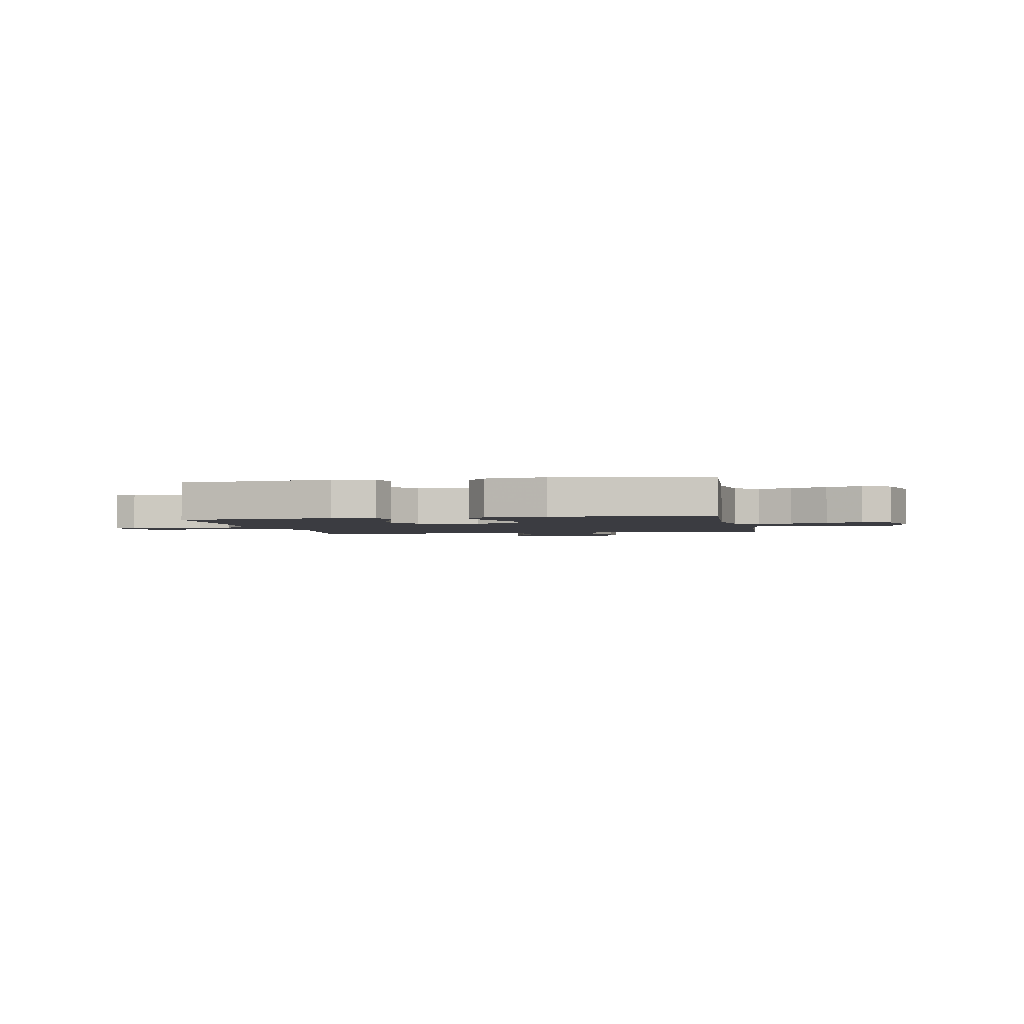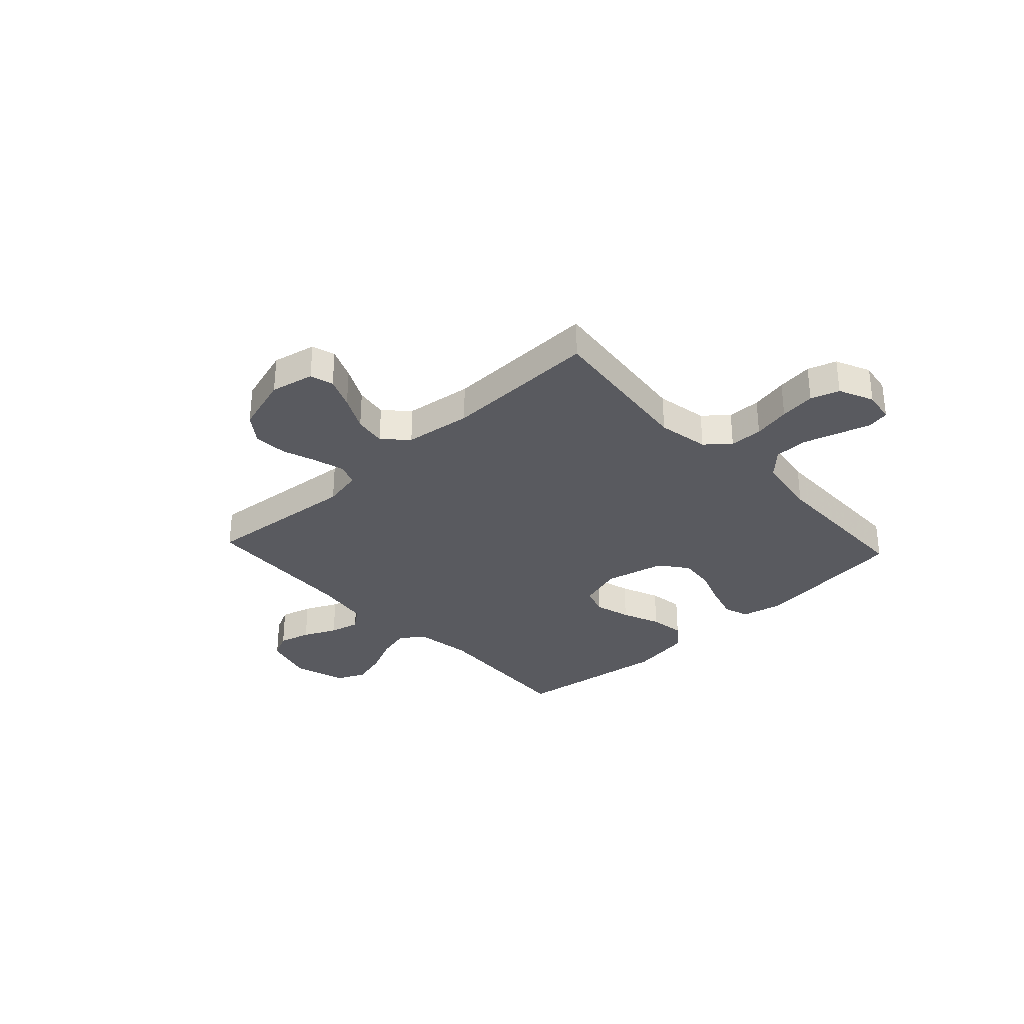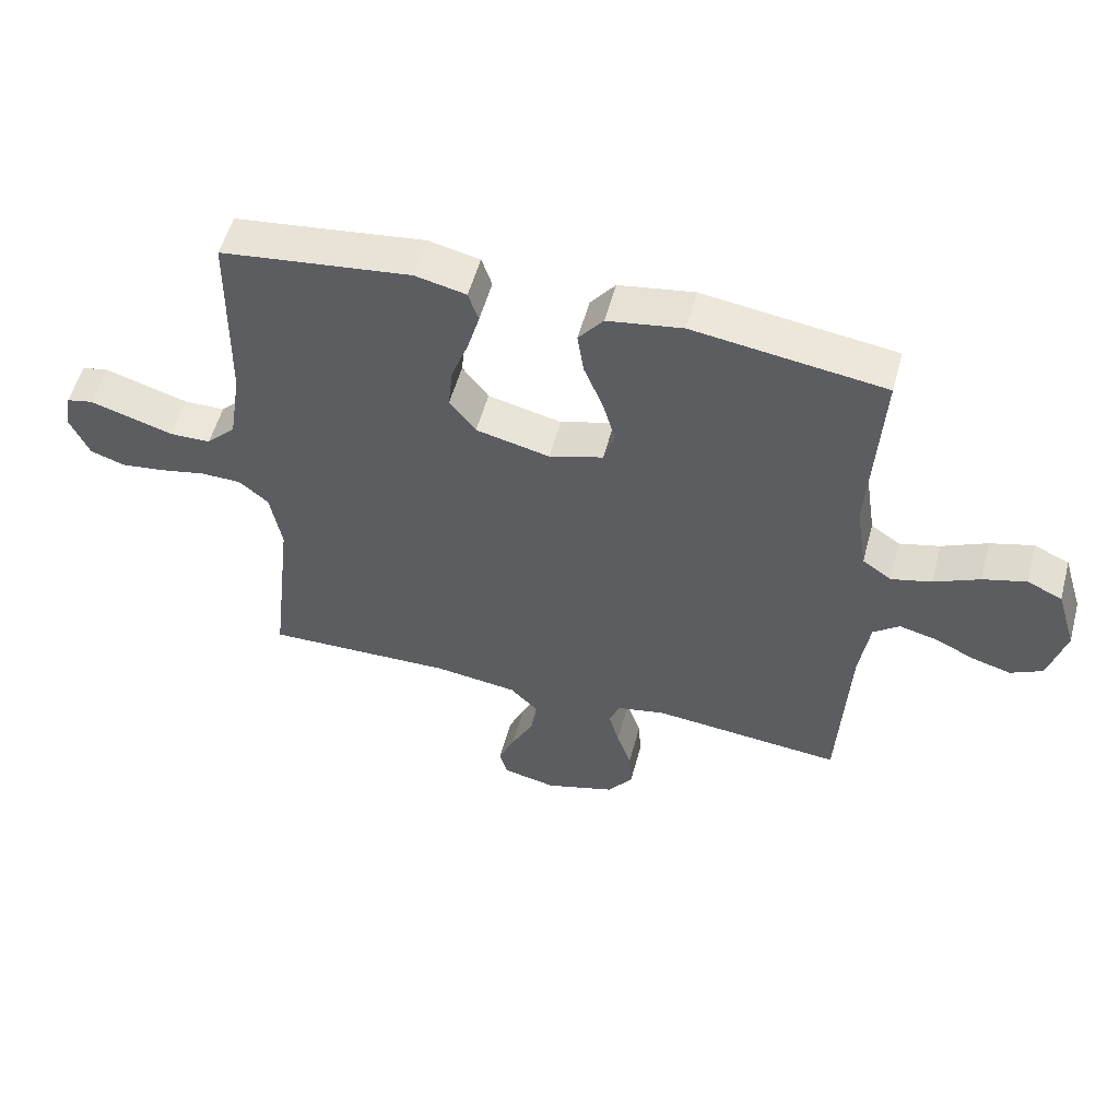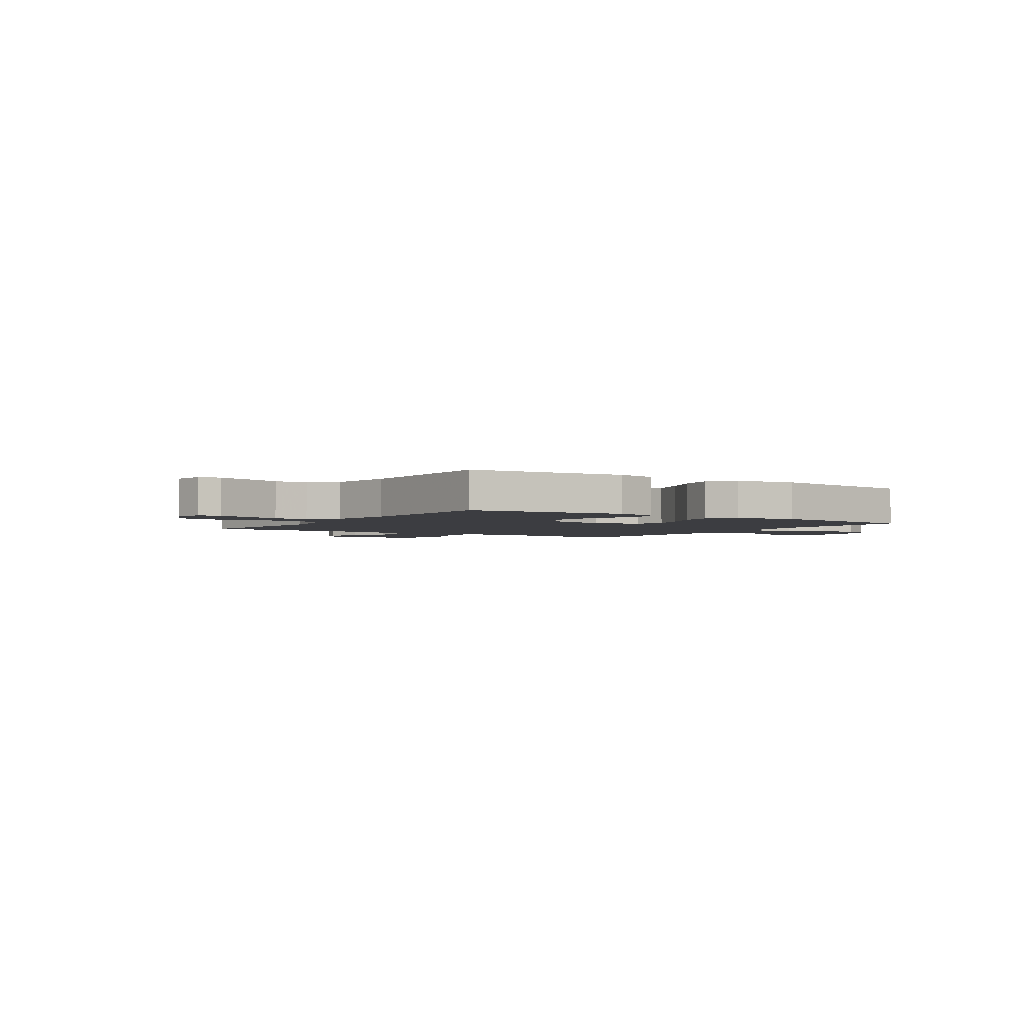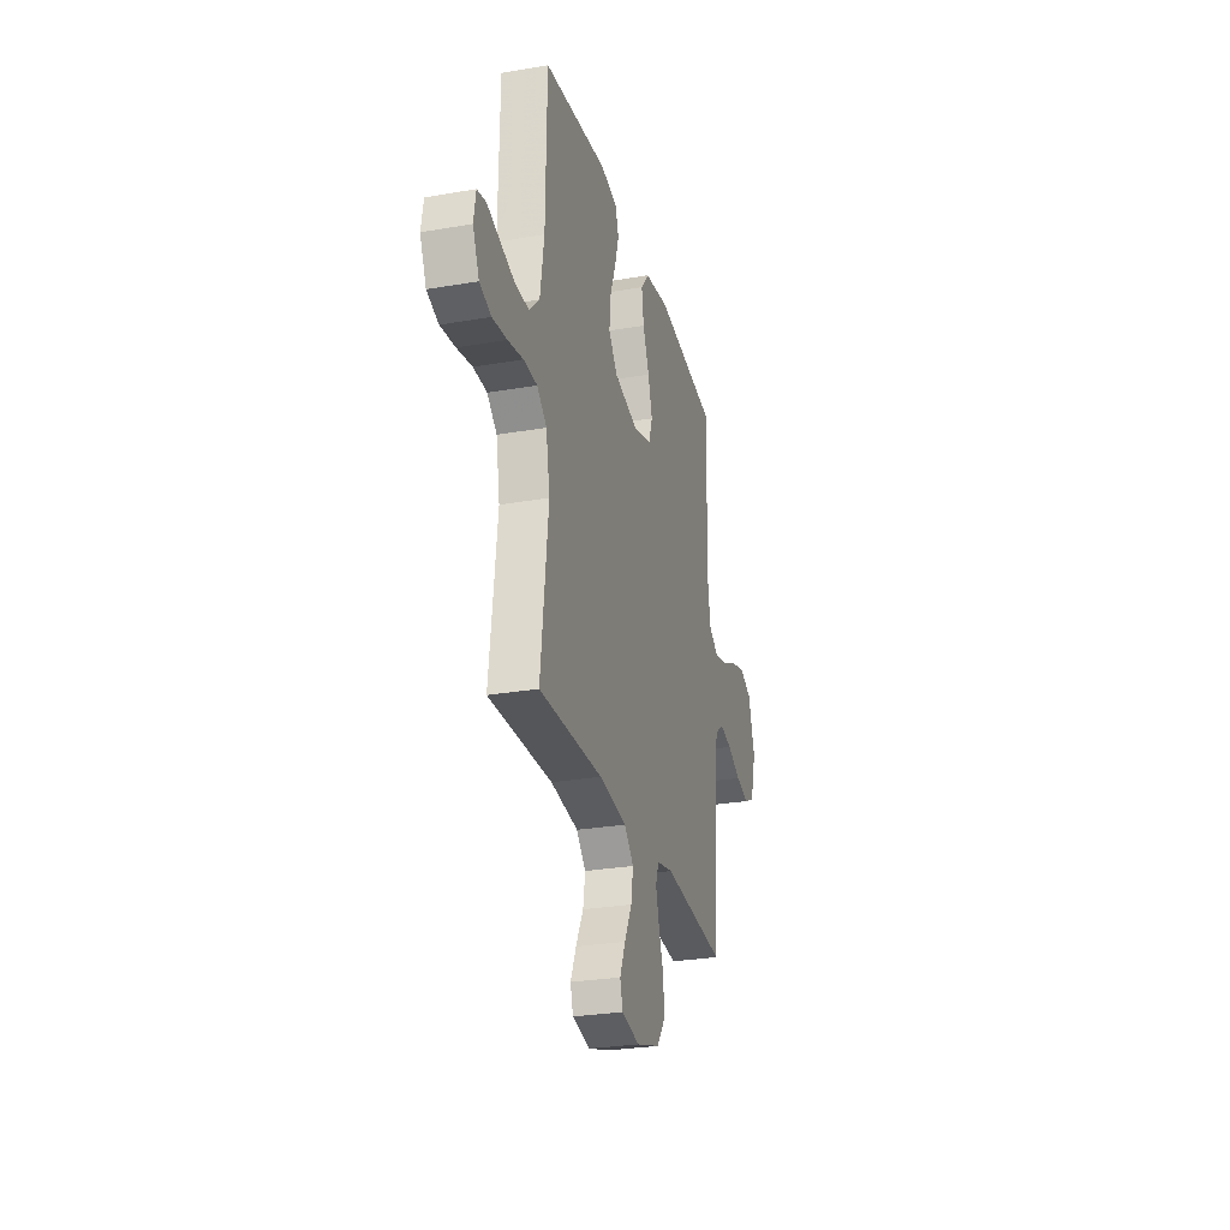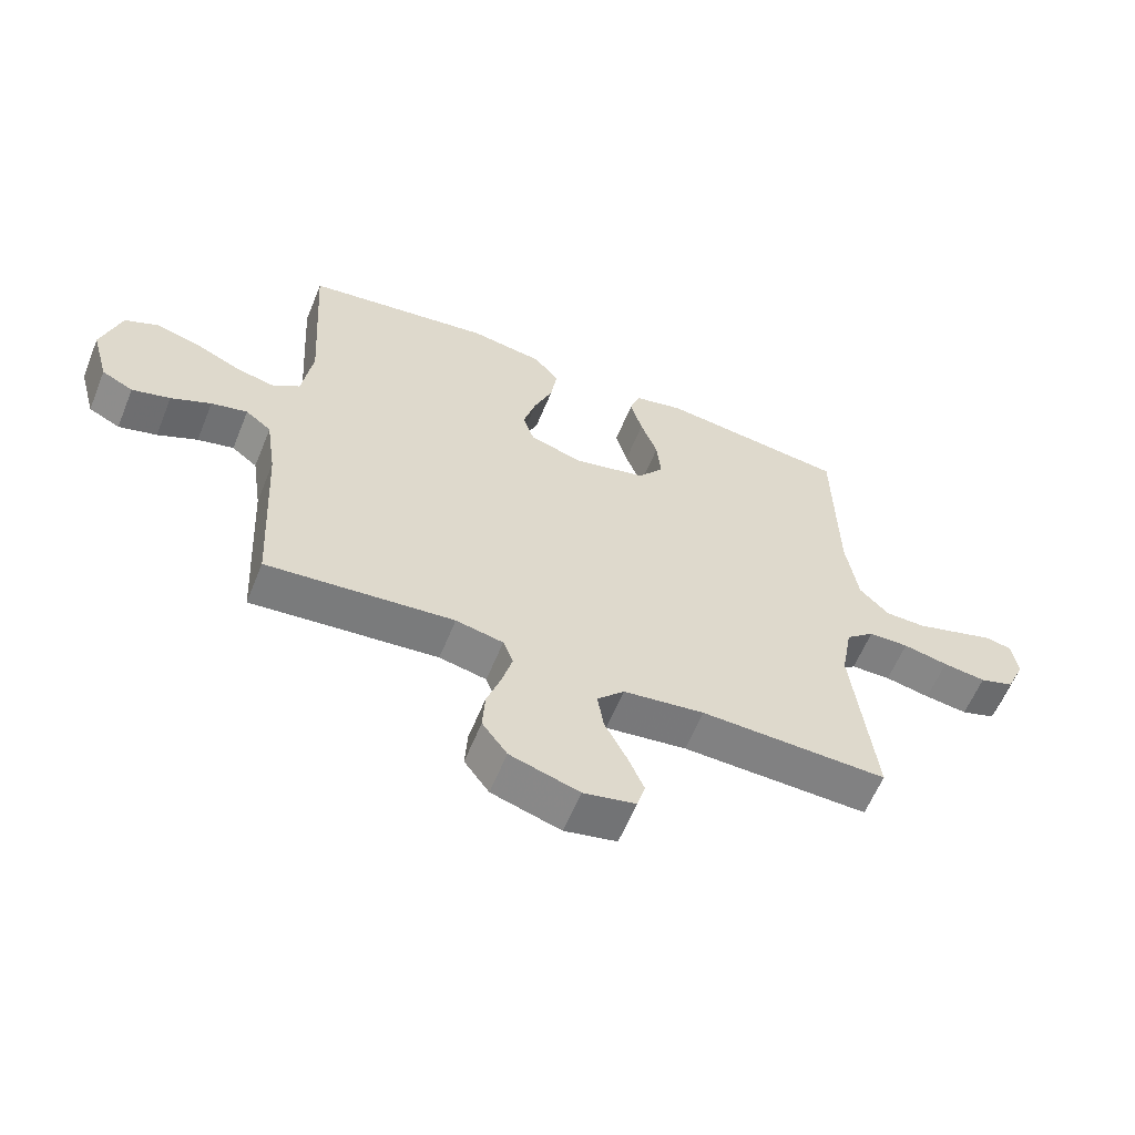
<metadata>
{"format":"obj","ext":"obj","renderer":"f3d","projection":"perspective","resolution":1024,"background":"white","views":[{"elev":-2.2,"azim":10.9,"up":"+Y"},{"elev":-31.9,"azim":-137.0,"up":"+Y"},{"elev":54.4,"azim":15.1,"up":"+Z"},{"elev":-2.7,"azim":-33.5,"up":"+Y"},{"elev":-27.6,"azim":-75.1,"up":"+Z"},{"elev":-60.0,"azim":157.9,"up":"+Z"}]}
</metadata>
<code>
v -0.5 0.07 -0.5
v -0.465 0.07 -0.2
v -0.483 0.07 -0.101
v -0.529 0.07 -0.062
v -0.593 0.07 -0.061
v -0.665 0.07 -0.076
v -0.734 0.07 -0.085
v -0.789 0.07 -0.067
v -0.819 0.07 0
v -0.809 0.07 0.061
v -0.767 0.07 0.07
v -0.705 0.07 0.051
v -0.636 0.07 0.03
v -0.571 0.07 0.031
v -0.524 0.07 0.079
v -0.505 0.07 0.2
v -0.5 0.07 0.5
v -0.2 0.07 0.537
v -0.12 0.07 0.519
v -0.104 0.07 0.471
v -0.123 0.07 0.405
v -0.15 0.07 0.333
v -0.157 0.07 0.264
v -0.116 0.07 0.21
v 0 0.07 0.183
v 0.085 0.07 0.209
v 0.103 0.07 0.263
v 0.083 0.07 0.333
v 0.053 0.07 0.407
v 0.043 0.07 0.474
v 0.082 0.07 0.523
v 0.2 0.07 0.542
v 0.5 0.07 0.5
v 0.482 0.07 0.2
v 0.499 0.07 0.089
v 0.545 0.07 0.058
v 0.608 0.07 0.074
v 0.679 0.07 0.107
v 0.747 0.07 0.126
v 0.802 0.07 0.101
v 0.833 0.07 0
v 0.806 0.07 -0.097
v 0.756 0.07 -0.122
v 0.695 0.07 -0.105
v 0.631 0.07 -0.075
v 0.573 0.07 -0.061
v 0.532 0.07 -0.093
v 0.516 0.07 -0.2
v 0.5 0.07 -0.5
v 0.2 0.07 -0.472
v 0.124 0.07 -0.488
v 0.108 0.07 -0.53
v 0.124 0.07 -0.589
v 0.147 0.07 -0.655
v 0.151 0.07 -0.72
v 0.111 0.07 -0.774
v 0 0.07 -0.808
v -0.084 0.07 -0.79
v -0.097 0.07 -0.745
v -0.071 0.07 -0.684
v -0.036 0.07 -0.616
v -0.026 0.07 -0.554
v -0.07 0.07 -0.509
v -0.2 0.07 -0.492
v -0.5 0 -0.5
v -0.465 0 -0.2
v -0.483 0 -0.101
v -0.529 0 -0.062
v -0.593 0 -0.061
v -0.665 0 -0.076
v -0.734 0 -0.085
v -0.789 0 -0.067
v -0.819 0 0
v -0.809 0 0.061
v -0.767 0 0.07
v -0.705 0 0.051
v -0.636 0 0.03
v -0.571 0 0.031
v -0.524 0 0.079
v -0.505 0 0.2
v -0.5 0 0.5
v -0.2 0 0.537
v -0.12 0 0.519
v -0.104 0 0.471
v -0.123 0 0.405
v -0.15 0 0.333
v -0.157 0 0.264
v -0.116 0 0.21
v 0 0 0.183
v 0.085 0 0.209
v 0.103 0 0.263
v 0.083 0 0.333
v 0.053 0 0.407
v 0.043 0 0.474
v 0.082 0 0.523
v 0.2 0 0.542
v 0.5 0 0.5
v 0.482 0 0.2
v 0.499 0 0.089
v 0.545 0 0.058
v 0.608 0 0.074
v 0.679 0 0.107
v 0.747 0 0.126
v 0.802 0 0.101
v 0.833 0 0
v 0.806 0 -0.097
v 0.756 0 -0.122
v 0.695 0 -0.105
v 0.631 0 -0.075
v 0.573 0 -0.061
v 0.532 0 -0.093
v 0.516 0 -0.2
v 0.5 0 -0.5
v 0.2 0 -0.472
v 0.124 0 -0.488
v 0.108 0 -0.53
v 0.124 0 -0.589
v 0.147 0 -0.655
v 0.151 0 -0.72
v 0.111 0 -0.774
v 0 0 -0.808
v -0.084 0 -0.79
v -0.097 0 -0.745
v -0.071 0 -0.684
v -0.036 0 -0.616
v -0.026 0 -0.554
v -0.07 0 -0.509
v -0.2 0 -0.492
f 58 59 60 61
f 56 57 58 61
f 56 61 62
f 53 54 55 56
f 52 53 56 62
f 51 52 62 63
f 48 49 50
f 47 48 50 51
f 42 43 44 45
f 42 45 46
f 41 42 46
f 40 41 46
f 37 38 39 40
f 36 37 40 46
f 35 36 46 47
f 31 32 33 34
f 31 34 35
f 28 29 30 31
f 27 28 31 35
f 26 27 35 47
f 19 20 21 22
f 17 18 19 22
f 16 17 22 23
f 15 16 23 24
f 9 10 11 12
f 9 12 13
f 8 9 13 14
f 5 6 7 8
f 64 1 2
f 64 2 3
f 63 64 3
f 51 63 3
f 25 26 47 51
f 25 51 3 4
f 14 15 24 25
f 5 8 14 25
f 4 5 25
f 125 124 123 122
f 125 122 121 120
f 126 125 120
f 120 119 118 117
f 126 120 117 116
f 127 126 116 115
f 114 113 112
f 115 114 112 111
f 109 108 107 106
f 110 109 106
f 110 106 105
f 110 105 104
f 104 103 102 101
f 110 104 101 100
f 111 110 100 99
f 98 97 96 95
f 99 98 95
f 95 94 93 92
f 99 95 92 91
f 111 99 91 90
f 86 85 84 83
f 86 83 82 81
f 87 86 81 80
f 88 87 80 79
f 76 75 74 73
f 77 76 73
f 78 77 73 72
f 72 71 70 69
f 66 65 128
f 67 66 128
f 67 128 127
f 67 127 115
f 115 111 90 89
f 68 67 115 89
f 89 88 79 78
f 89 78 72 69
f 89 69 68
f 1 65 66 2
f 2 66 67 3
f 3 67 68 4
f 4 68 69 5
f 5 69 70 6
f 6 70 71 7
f 7 71 72 8
f 8 72 73 9
f 9 73 74 10
f 10 74 75 11
f 11 75 76 12
f 12 76 77 13
f 13 77 78 14
f 14 78 79 15
f 15 79 80 16
f 16 80 81 17
f 17 81 82 18
f 18 82 83 19
f 19 83 84 20
f 20 84 85 21
f 21 85 86 22
f 22 86 87 23
f 23 87 88 24
f 24 88 89 25
f 25 89 90 26
f 26 90 91 27
f 27 91 92 28
f 28 92 93 29
f 29 93 94 30
f 30 94 95 31
f 31 95 96 32
f 32 96 97 33
f 33 97 98 34
f 34 98 99 35
f 35 99 100 36
f 36 100 101 37
f 37 101 102 38
f 38 102 103 39
f 39 103 104 40
f 40 104 105 41
f 41 105 106 42
f 42 106 107 43
f 43 107 108 44
f 44 108 109 45
f 45 109 110 46
f 46 110 111 47
f 47 111 112 48
f 48 112 113 49
f 49 113 114 50
f 50 114 115 51
f 51 115 116 52
f 52 116 117 53
f 53 117 118 54
f 54 118 119 55
f 55 119 120 56
f 56 120 121 57
f 57 121 122 58
f 58 122 123 59
f 59 123 124 60
f 60 124 125 61
f 61 125 126 62
f 62 126 127 63
f 63 127 128 64
f 64 128 65 1

</code>
